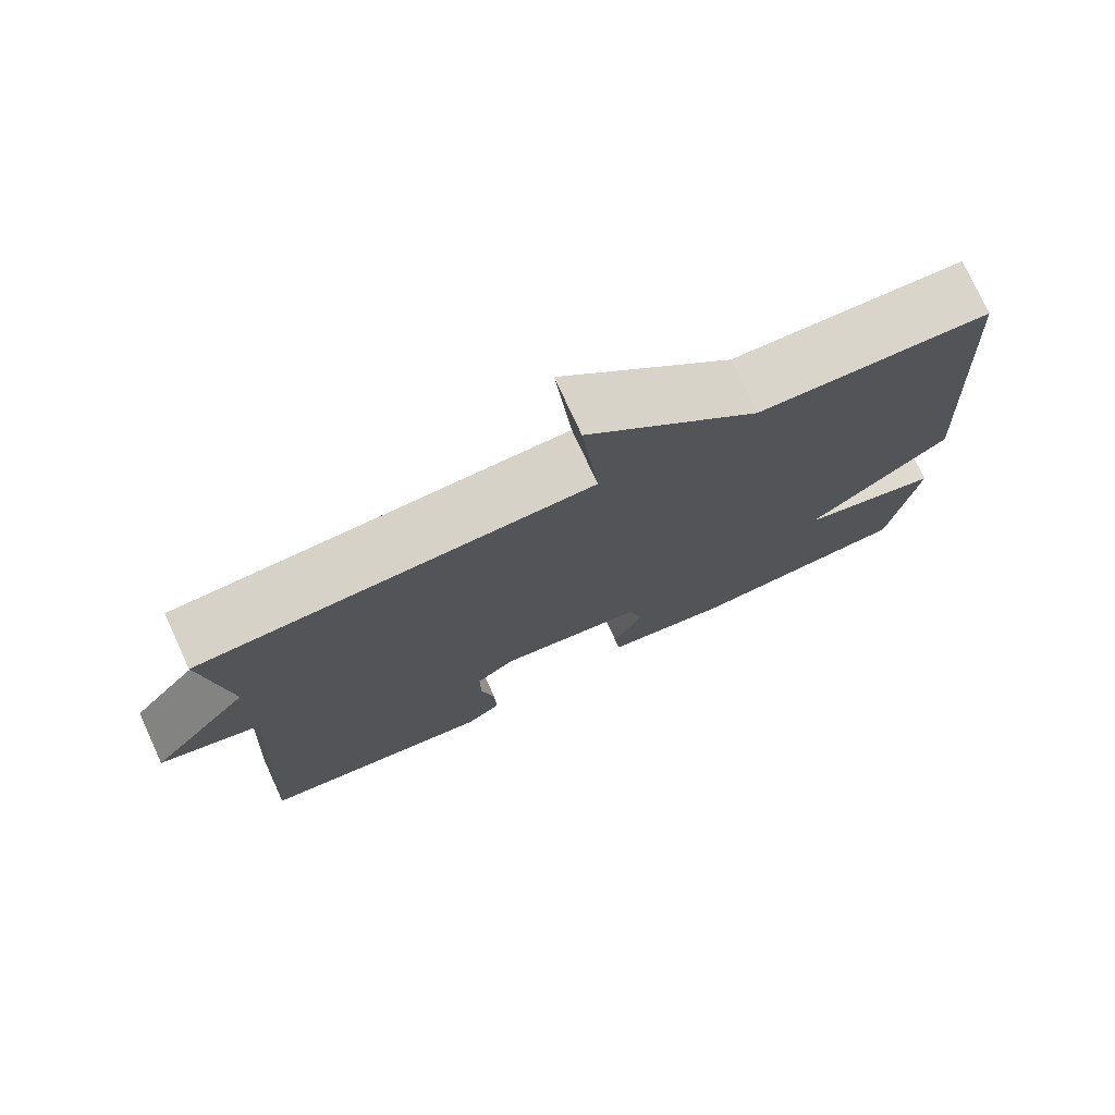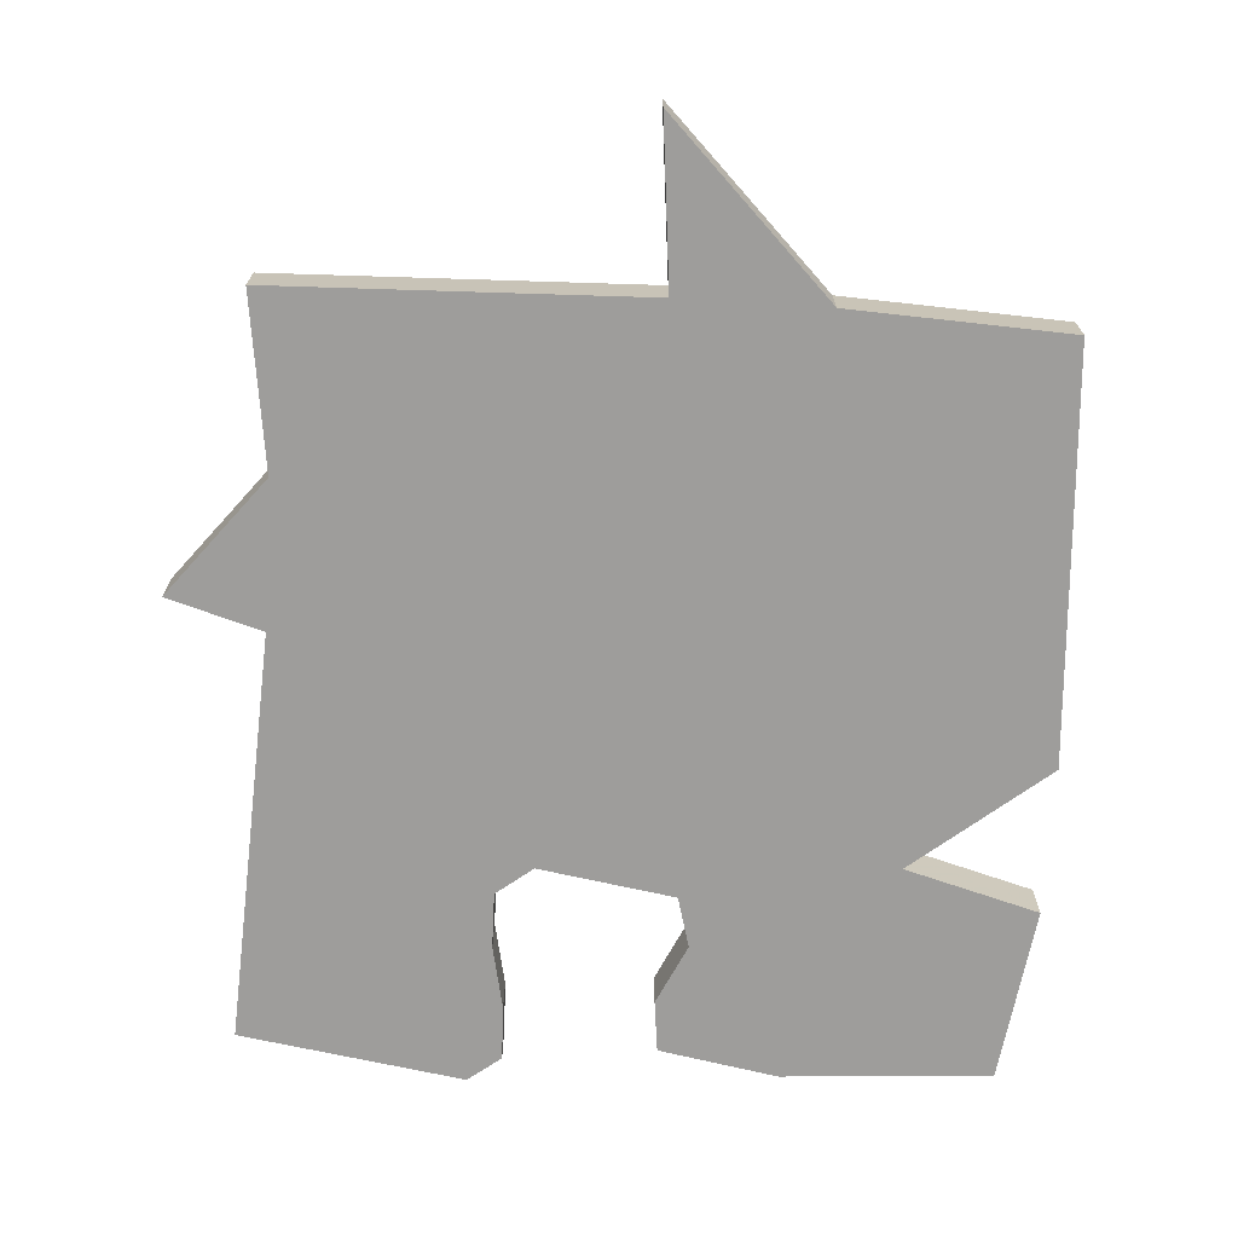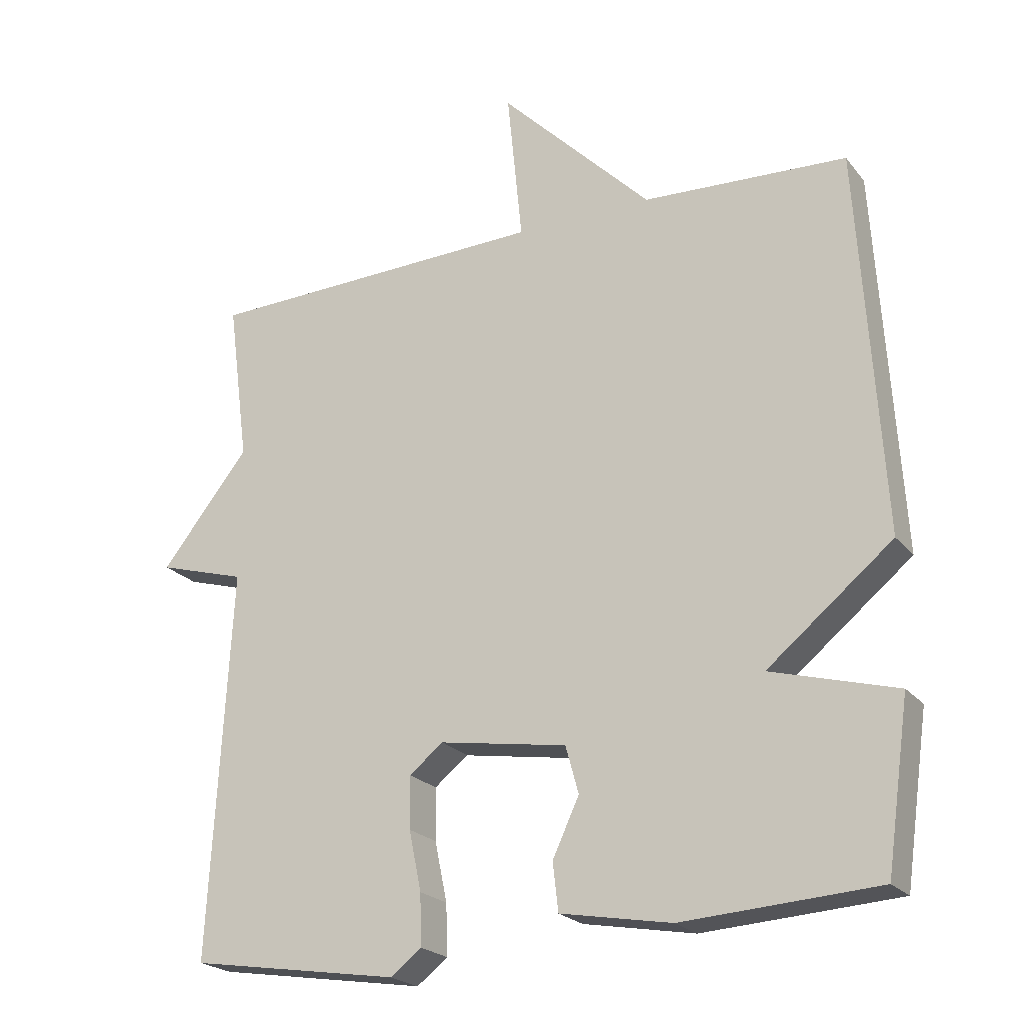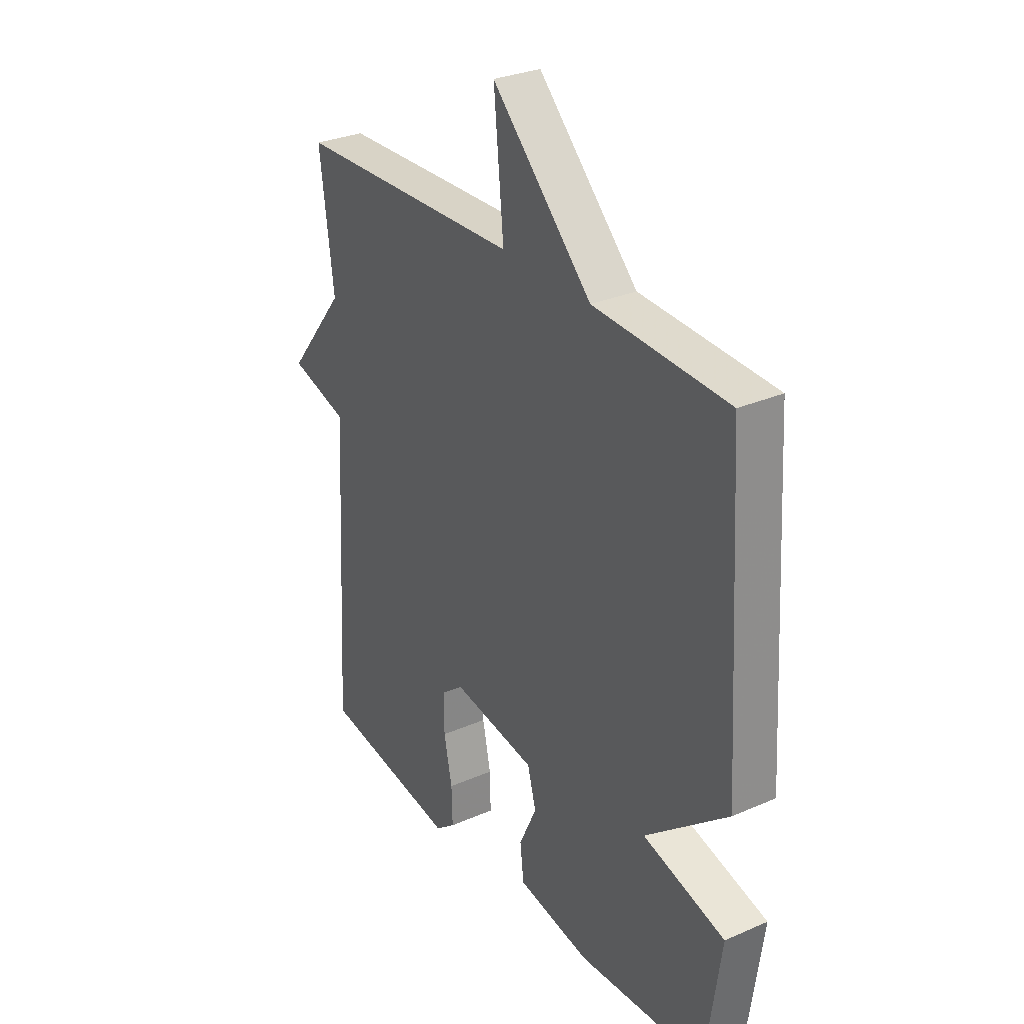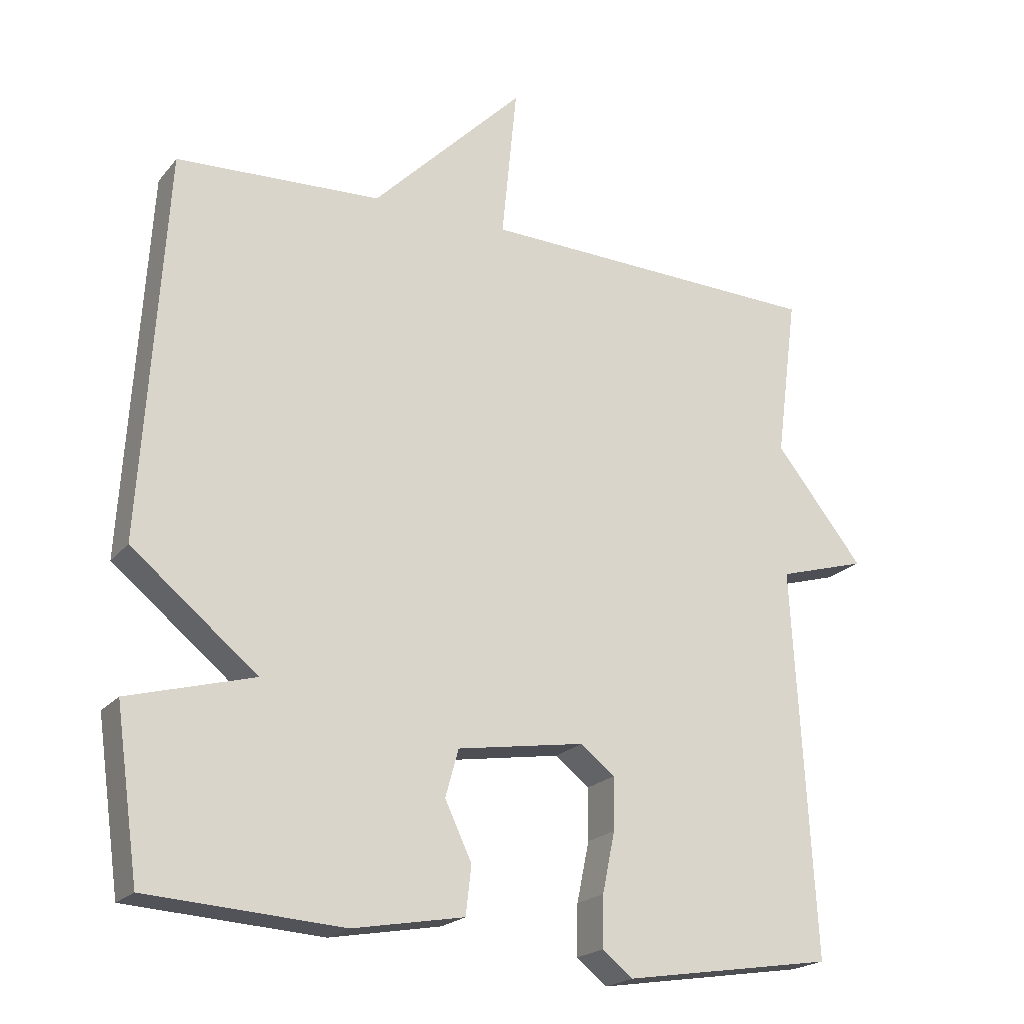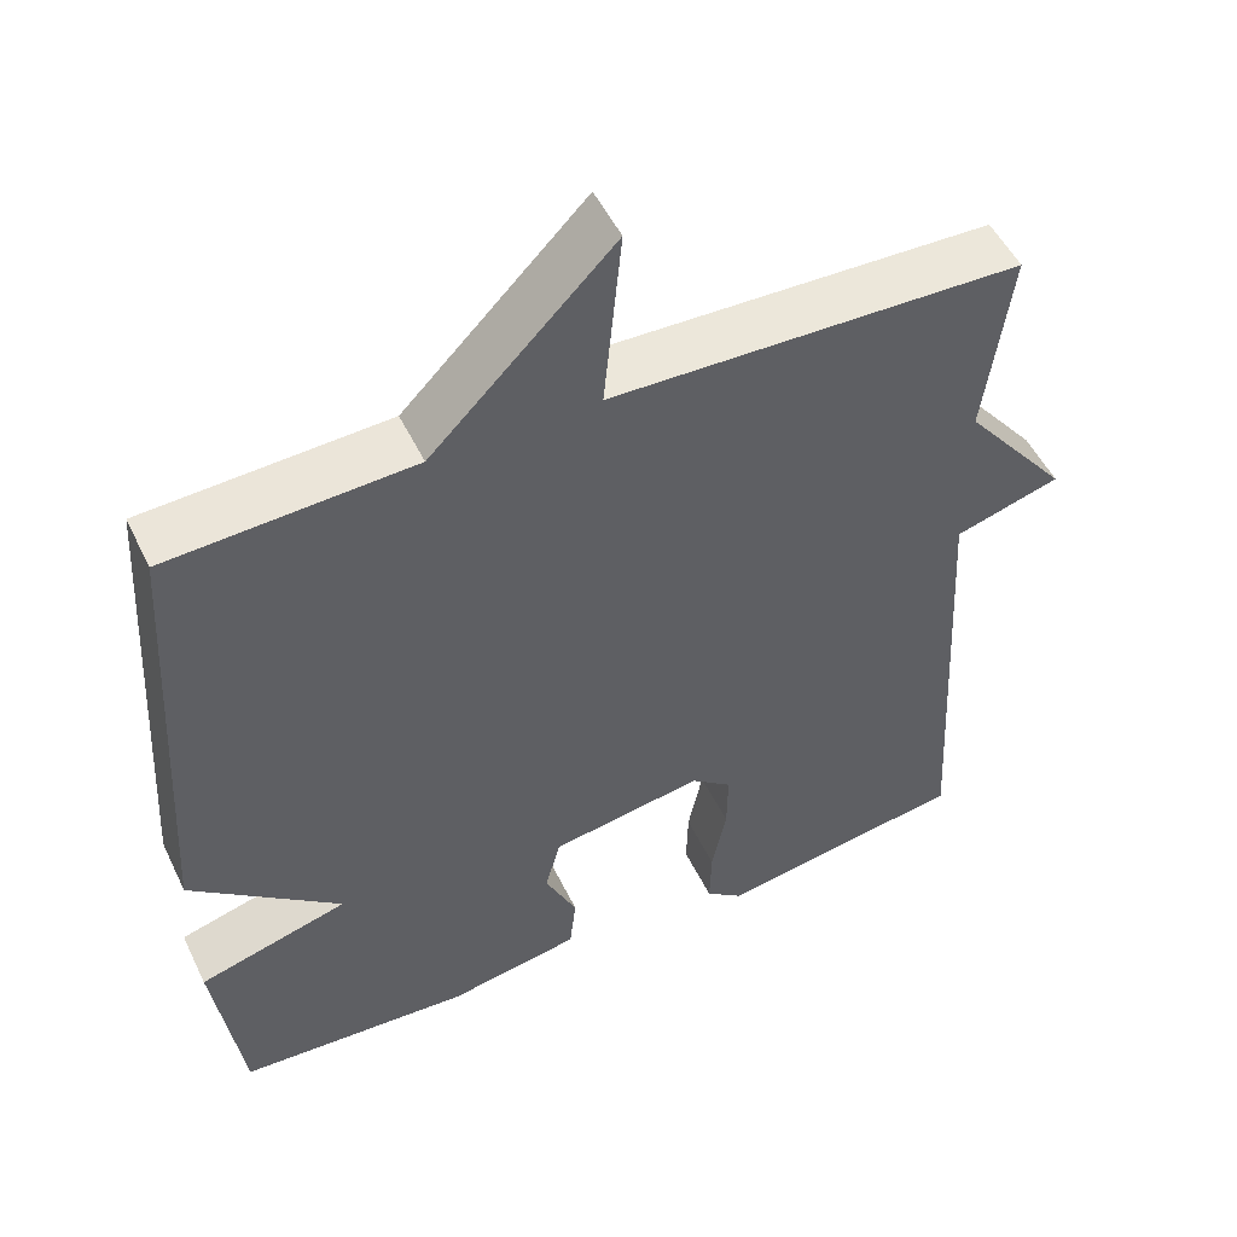
<metadata>
{"format":"obj","ext":"obj","renderer":"f3d","projection":"perspective","resolution":1024,"background":"white","views":[{"elev":76.2,"azim":-24.7,"up":"+Z"},{"elev":-70.6,"azim":-3.5,"up":"+Y"},{"elev":-22.2,"azim":28.0,"up":"+Z"},{"elev":29.8,"azim":57.4,"up":"+Z"},{"elev":-20.8,"azim":152.1,"up":"+Z"},{"elev":51.3,"azim":154.7,"up":"+Z"}]}
</metadata>
<code>
v 0.5 0.07 -0.5
v 0.216 0.07 -0.518
v 0.054 0.07 -0.489
v 0.046 0.07 -0.419
v 0.085 0.07 -0.336
v 0.066 0.07 -0.267
v -0.12 0.07 -0.237
v -0.17 0.07 -0.276
v -0.169 0.07 -0.352
v -0.151 0.07 -0.439
v -0.149 0.07 -0.513
v -0.194 0.07 -0.548
v -0.5 0.07 -0.5
v -0.469 0.07 0.064
v -0.598 0.07 0.102
v -0.469 0.07 0.264
v -0.5 0.07 0.5
v 0.002 0.07 0.515
v -0.02 0.07 0.739
v 0.202 0.07 0.515
v 0.5 0.07 0.5
v 0.534 0.07 -0.06
v 0.351 0.07 -0.209
v 0.534 0.07 -0.26
v 0.5 0 -0.5
v 0.216 0 -0.518
v 0.054 0 -0.489
v 0.046 0 -0.419
v 0.085 0 -0.336
v 0.066 0 -0.267
v -0.12 0 -0.237
v -0.17 0 -0.276
v -0.169 0 -0.352
v -0.151 0 -0.439
v -0.149 0 -0.513
v -0.194 0 -0.548
v -0.5 0 -0.5
v -0.469 0 0.064
v -0.598 0 0.102
v -0.469 0 0.264
v -0.5 0 0.5
v 0.002 0 0.515
v -0.02 0 0.739
v 0.202 0 0.515
v 0.5 0 0.5
v 0.534 0 -0.06
v 0.351 0 -0.209
v 0.534 0 -0.26
f 3 4 5
f 2 3 5
f 1 2 5
f 24 1 5
f 23 24 5
f 23 5 6
f 22 23 6
f 21 22 6
f 20 21 6
f 18 19 20
f 20 6 7
f 18 20 7
f 17 18 7
f 16 17 7
f 14 15 16
f 14 16 7 8
f 12 13 14
f 11 12 14
f 10 11 14
f 9 10 14
f 8 9 14
f 29 28 27
f 29 27 26
f 29 26 25
f 29 25 48
f 29 48 47
f 30 29 47
f 30 47 46
f 30 46 45
f 30 45 44
f 44 43 42
f 31 30 44
f 31 44 42
f 31 42 41
f 31 41 40
f 40 39 38
f 32 31 40 38
f 38 37 36
f 38 36 35
f 38 35 34
f 38 34 33
f 38 33 32
f 1 25 26 2
f 2 26 27 3
f 3 27 28 4
f 4 28 29 5
f 5 29 30 6
f 6 30 31 7
f 7 31 32 8
f 8 32 33 9
f 9 33 34 10
f 10 34 35 11
f 11 35 36 12
f 12 36 37 13
f 13 37 38 14
f 14 38 39 15
f 15 39 40 16
f 16 40 41 17
f 17 41 42 18
f 18 42 43 19
f 19 43 44 20
f 20 44 45 21
f 21 45 46 22
f 22 46 47 23
f 23 47 48 24
f 24 48 25 1

</code>
